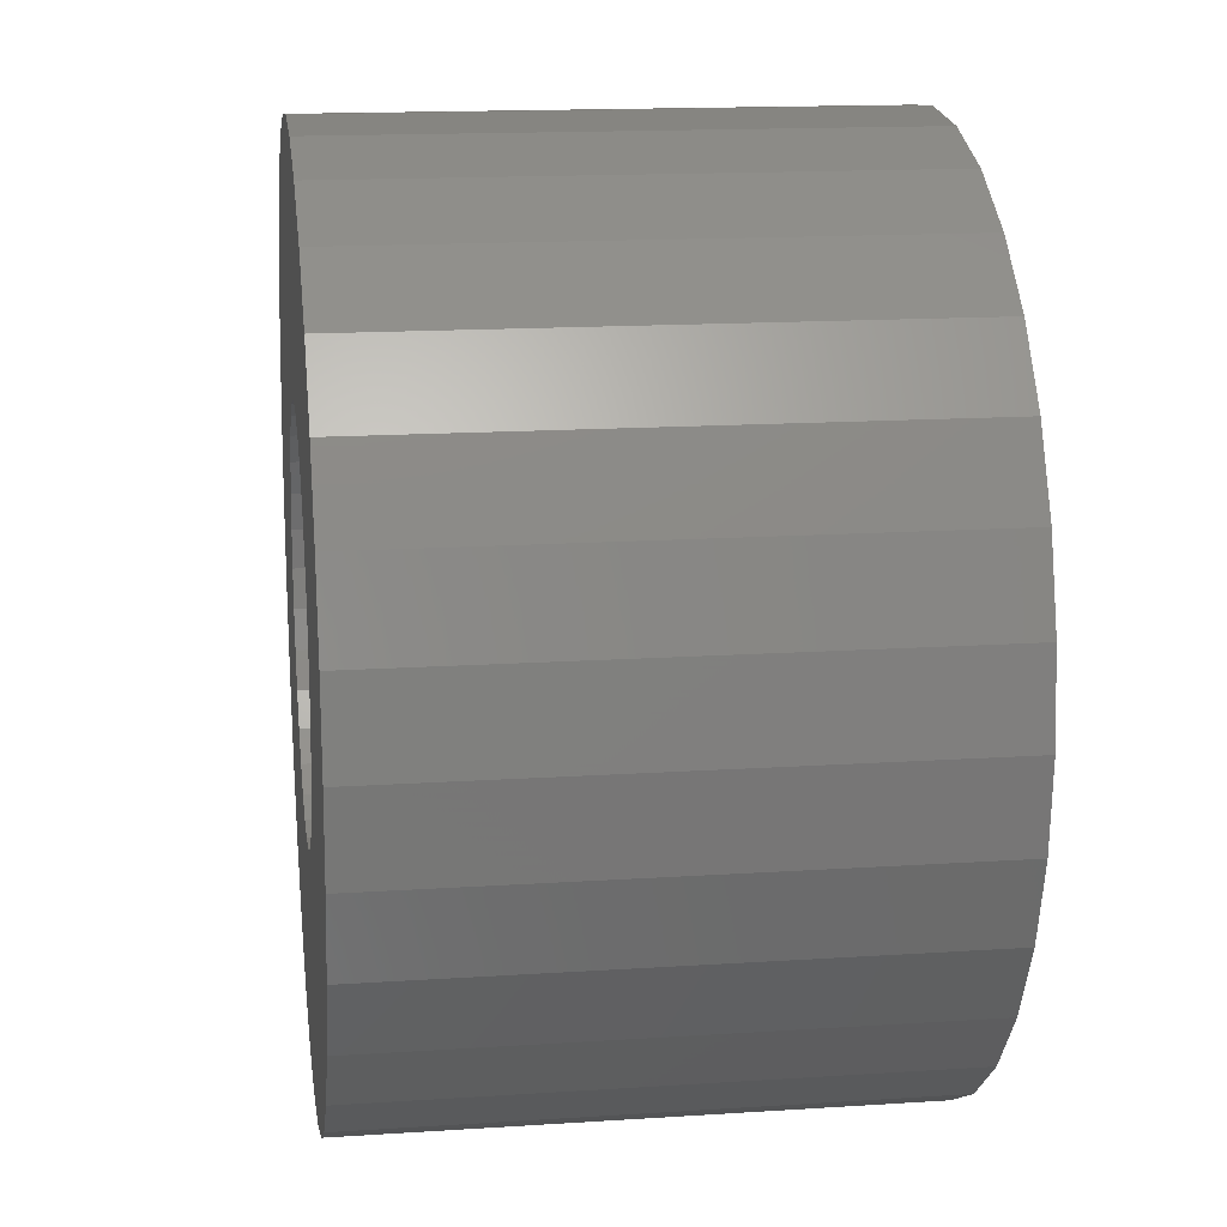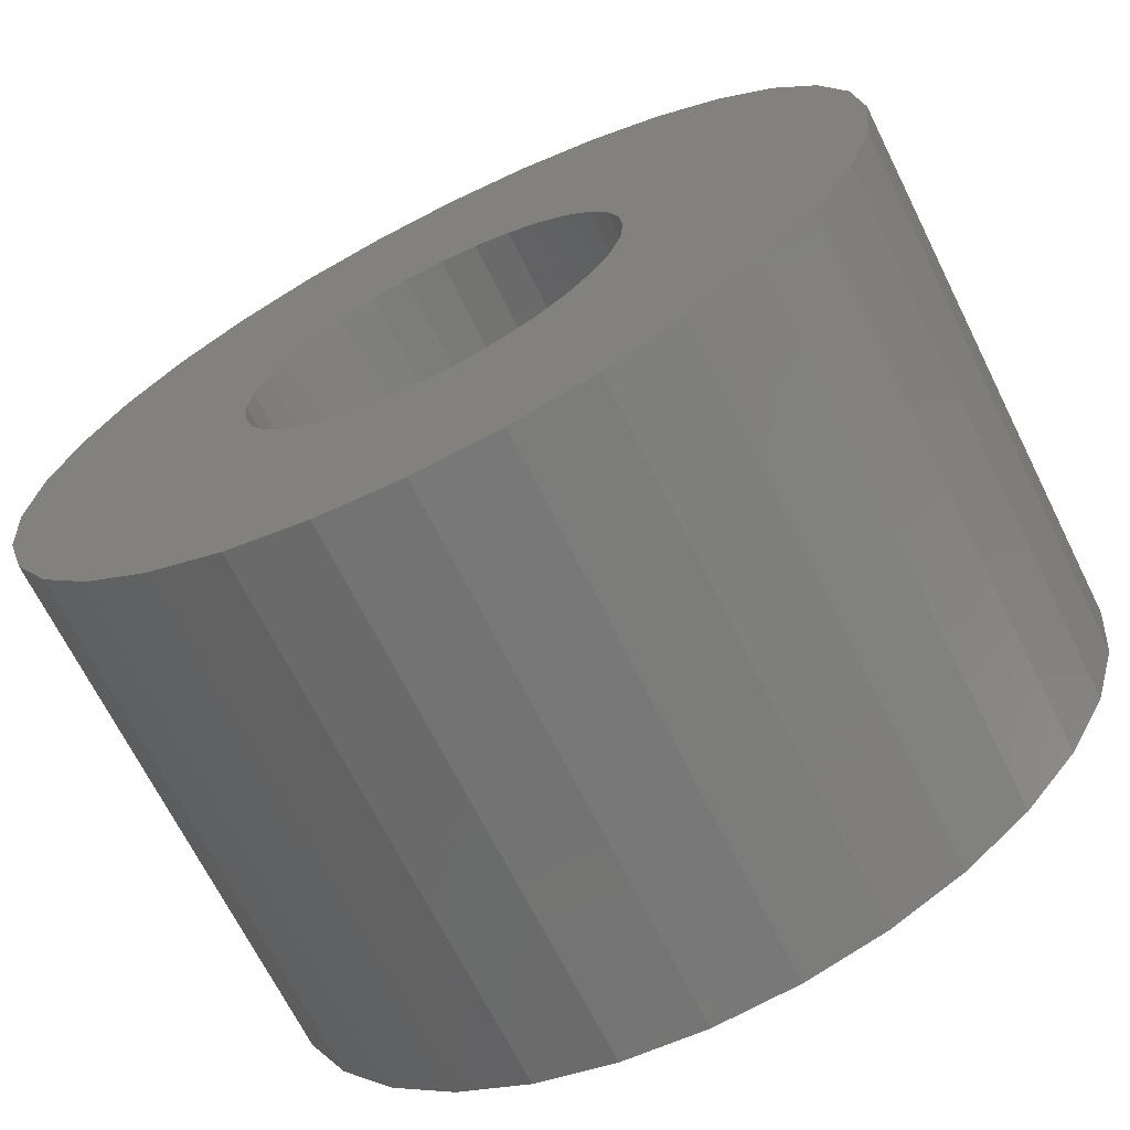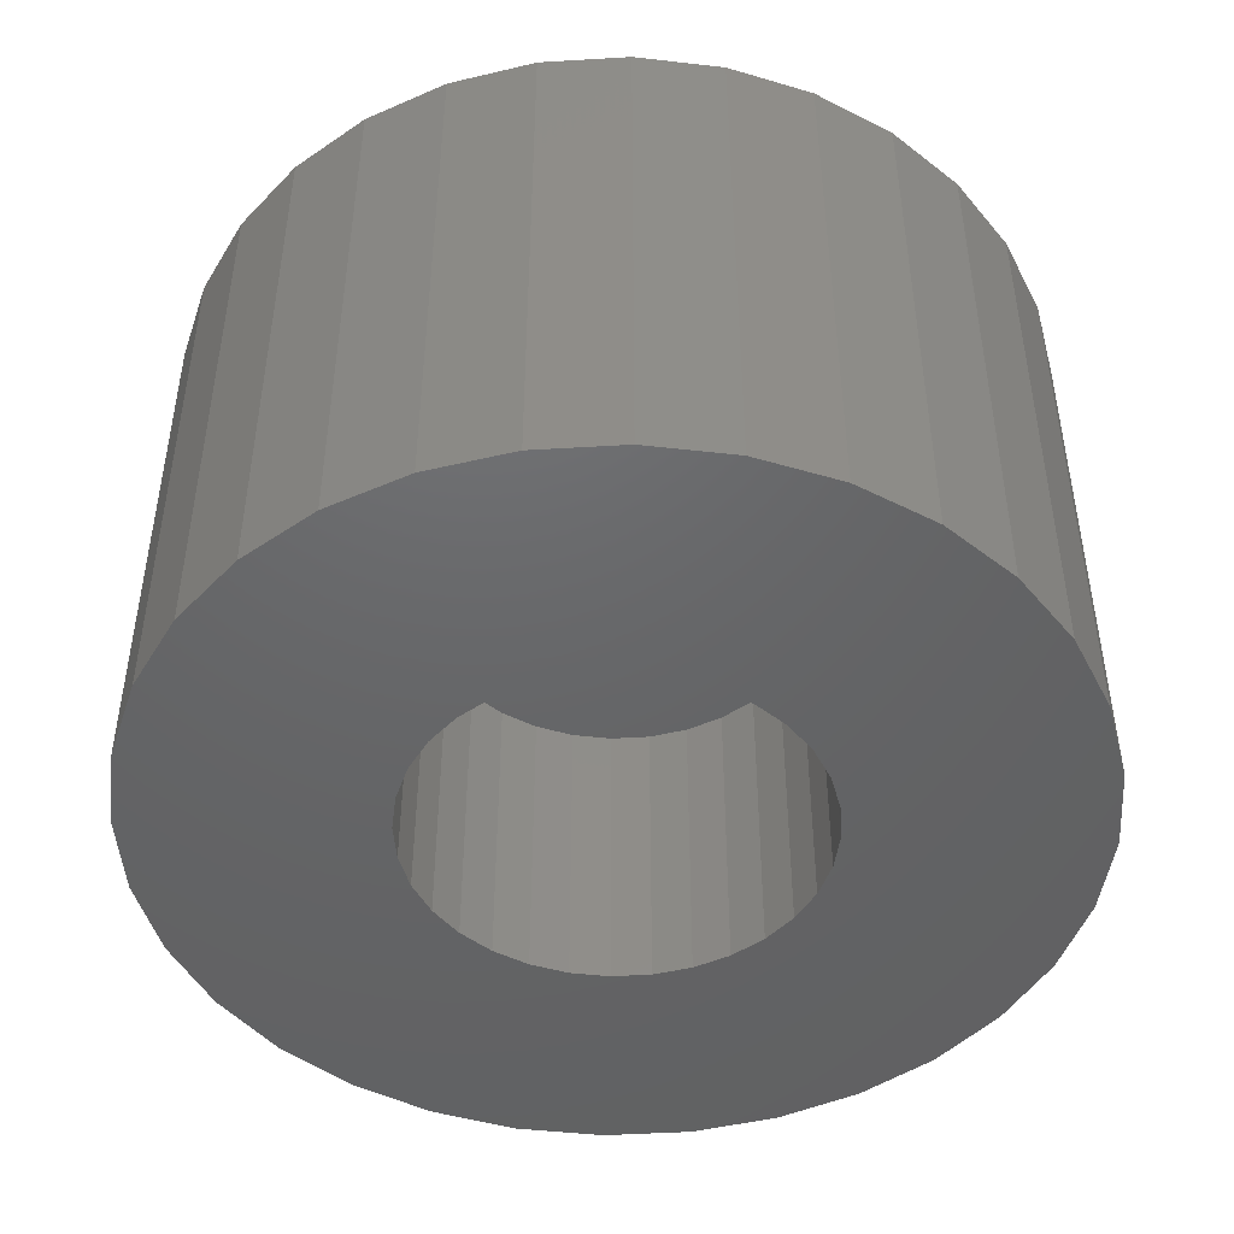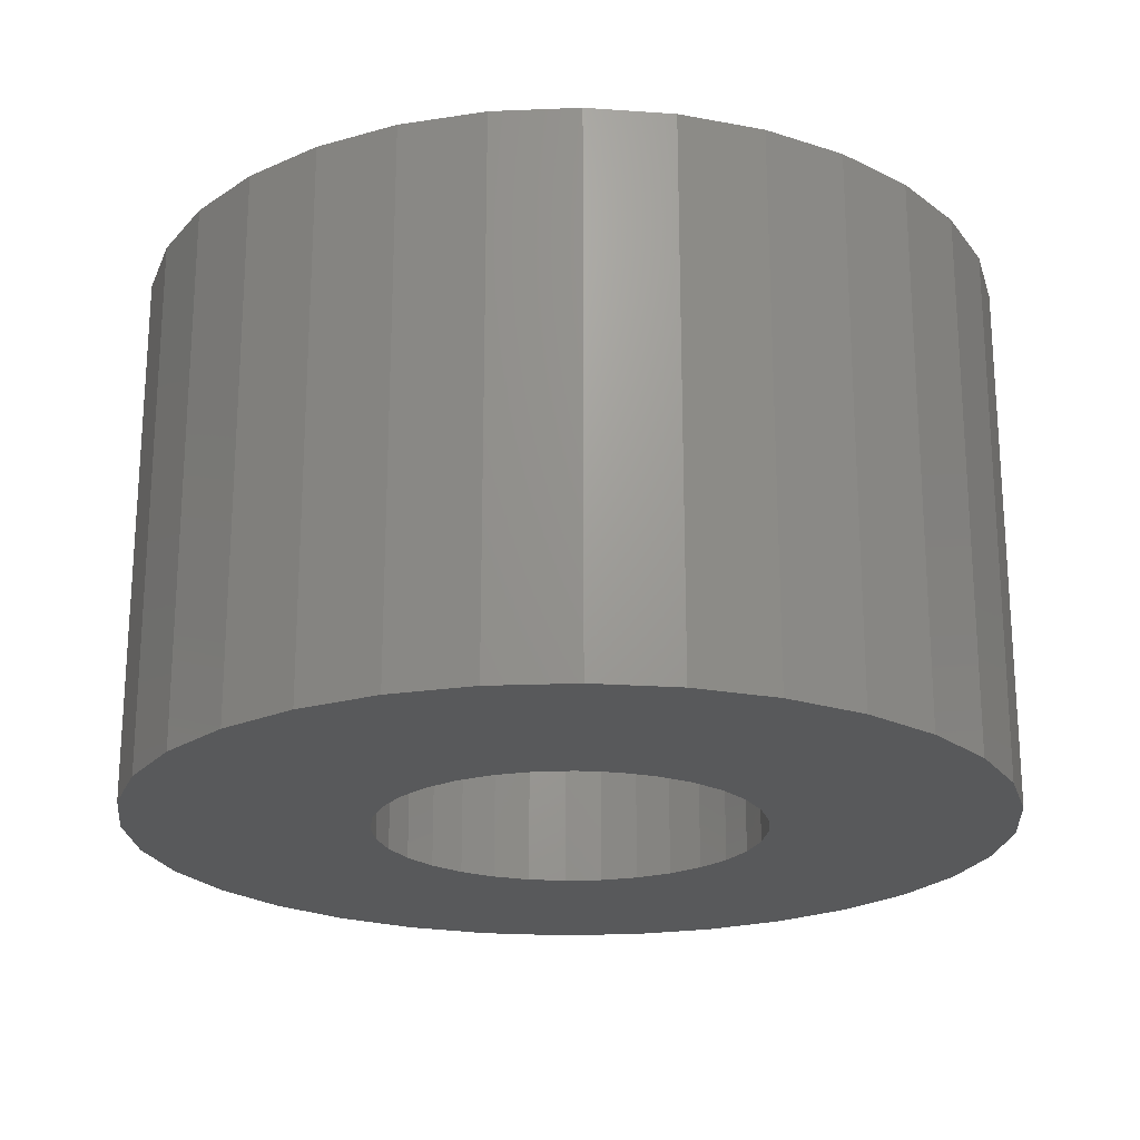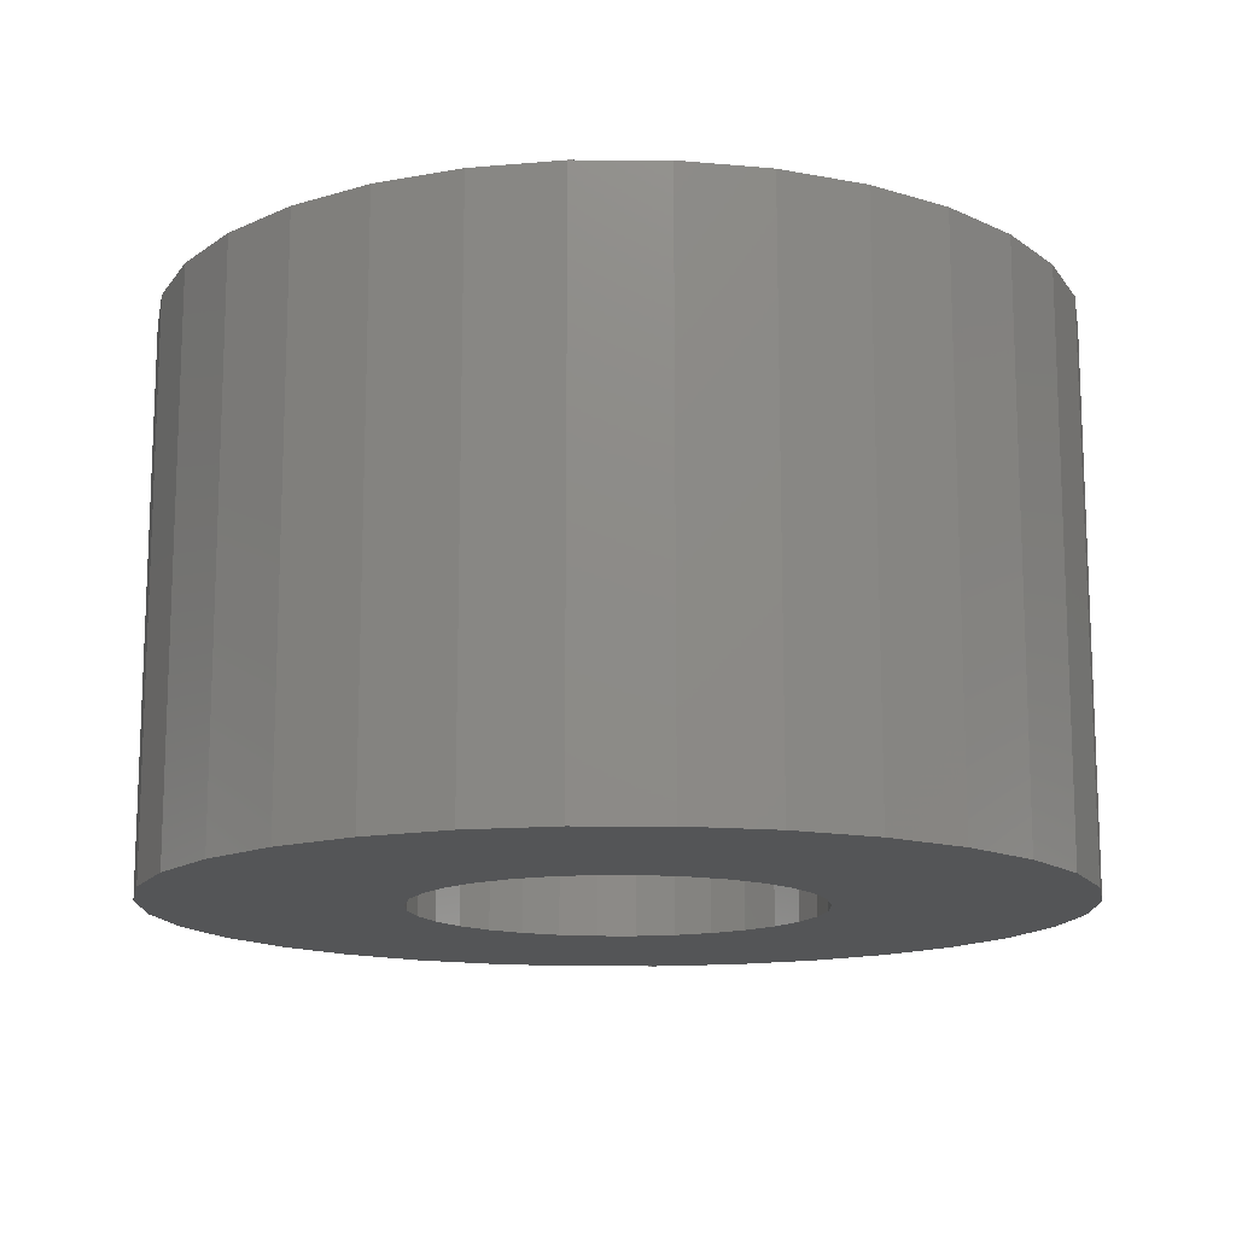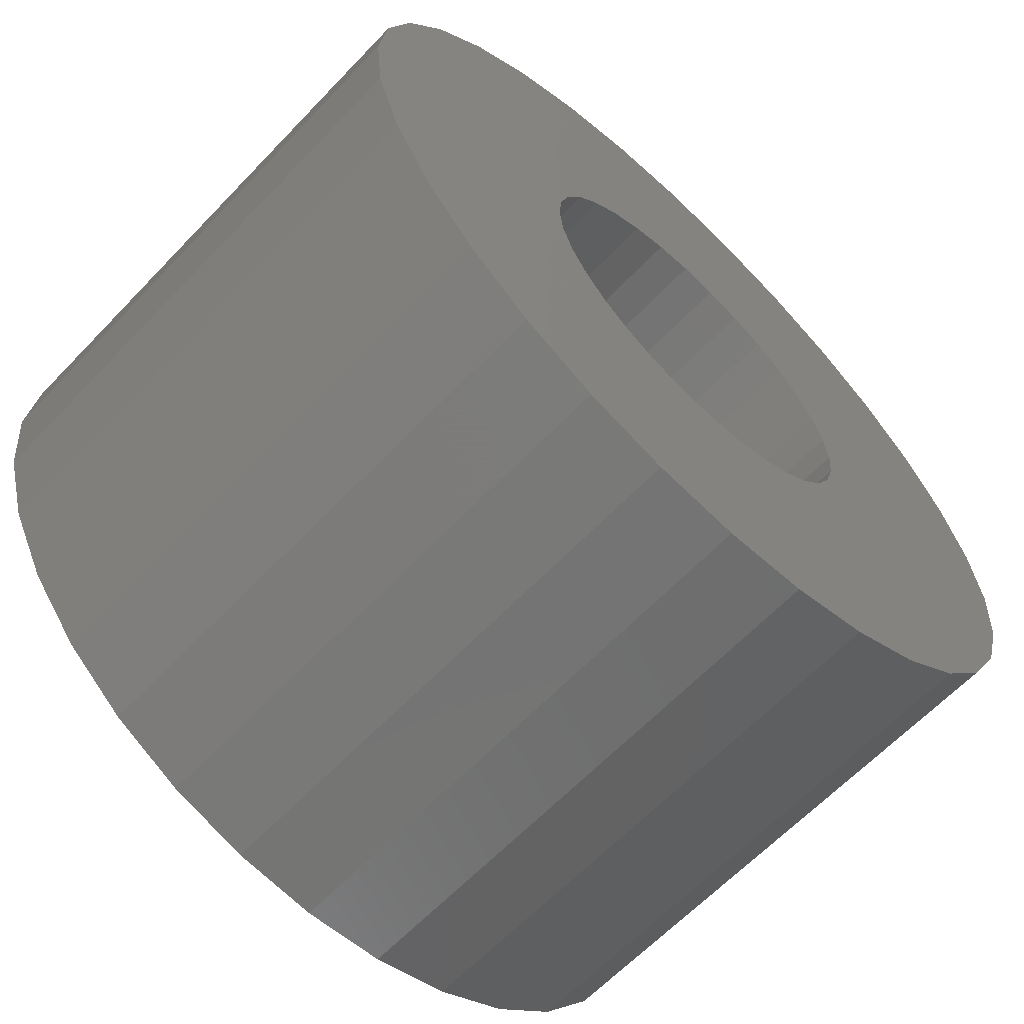
<metadata>
{"format":"stl","ext":"stl","renderer":"f3d","projection":"perspective","resolution":1024,"background":"white","views":[{"elev":15.5,"azim":-97.9,"up":"+Y"},{"elev":-68.6,"azim":-153.5,"up":"+Y"},{"elev":-46.7,"azim":-35.5,"up":"+Z"},{"elev":-21.6,"azim":88.5,"up":"+Z"},{"elev":-14.1,"azim":61.6,"up":"+Z"},{"elev":-63.5,"azim":136.4,"up":"+Y"}]}
</metadata>
<code>
# stl→obj: 128 verts, 252 faces
v -0.2248 -0.2307 0
v -0.6708 -0.2803 0
v -0.2653 -0.1812 0
v -0.05772 -0.32 0
v -0.6031 -0.4069 0
v -0.1189 -0.3014 0
v 0.7243 0.1429 0
v 0.3073 0.1248 0
v 0.2772 0.1812 0
v 0.06957 -0.32 0
v 0.1308 -0.3014 0
v 0.615 -0.4069 0
v 0.005921 0.3262 0
v -0.05772 0.32 0
v -0.6031 0.4069 0
v -0.512 0.5179 0
v -0.401 0.609 0
v -0.2744 0.6767 0
v -0.137 0.7184 0
v 0.005921 0.7325 0
v 0.1488 0.7184 0
v 0.2862 0.6767 0
v 0.4129 0.609 0
v 0.5239 0.5179 0
v 0.615 0.4069 0
v 0.06957 0.32 0
v -0.7125 0.1429 0
v -0.6708 0.2803 0
v -0.1753 0.2713 0
v -0.2248 0.2307 0
v -0.2653 0.1812 0
v -0.2955 0.1248 0
v -0.314 0.06365 0
v -0.7266 -2.356e-16 0
v 0.005921 -0.7325 0
v -0.137 -0.7184 0
v -0.2744 -0.6767 0
v -0.401 -0.609 0
v -0.512 -0.5179 0
v 0.005921 -0.3262 0
v 0.5239 -0.5179 0
v 0.4129 -0.609 0
v 0.2862 -0.6767 0
v 0.1488 -0.7184 0
v -0.1189 0.3014 0
v -0.3203 1.848e-16 0
v -0.314 -0.06365 0
v -0.7125 -0.1429 0
v -0.2955 -0.1248 0
v -0.1753 -0.2713 0
v 0.1872 0.2713 0
v 0.1308 0.3014 0
v 0.6826 0.2803 0
v 0.2366 0.2307 0
v 0.3322 0 0
v 0.3259 0.06365 0
v 0.7384 4.712e-16 0
v 0.3073 -0.1248 0
v 0.3259 -0.06365 0
v 0.7243 -0.1429 0
v 0.2366 -0.2307 0
v 0.2772 -0.1812 0
v 0.6826 -0.2803 0
v 0.1872 -0.2713 0
v 0.06957 -0.32 0.5078
v 0.1308 -0.3014 0.5078
v 0.1872 -0.2713 0.5078
v 0.2366 -0.2307 0.5078
v 0.2772 -0.1812 0.5078
v 0.3073 -0.1248 0.5078
v 0.3259 -0.06365 0.5078
v 0.3322 0 0.5078
v 0.005921 -0.3262 0.5078
v -0.05772 -0.32 0.5078
v -0.1189 -0.3014 0.5078
v -0.1753 -0.2713 0.5078
v -0.2248 -0.2307 0.5078
v -0.2653 -0.1812 0.5078
v -0.2955 -0.1248 0.5078
v -0.314 -0.06365 0.5078
v -0.3203 1.848e-16 0.5078
v -0.05772 0.32 0.5078
v -0.1189 0.3014 0.5078
v -0.1753 0.2713 0.5078
v -0.2248 0.2307 0.5078
v -0.2653 0.1812 0.5078
v -0.2955 0.1248 0.5078
v -0.314 0.06365 0.5078
v 0.005921 0.3262 0.5078
v 0.06957 0.32 0.5078
v 0.1308 0.3014 0.5078
v 0.1872 0.2713 0.5078
v 0.2366 0.2307 0.5078
v 0.2772 0.1812 0.5078
v 0.3073 0.1248 0.5078
v 0.3259 0.06365 0.5078
v 0.7384 0 0.9141
v 0.7243 -0.1429 0.9141
v 0.6826 -0.2803 0.9141
v 0.615 -0.4069 0.9141
v 0.5239 -0.5179 0.9141
v 0.4129 -0.609 0.9141
v 0.2862 -0.6767 0.9141
v 0.1488 -0.7184 0.9141
v 0.005921 -0.7325 0.9141
v -0.137 -0.7184 0.9141
v -0.2744 -0.6767 0.9141
v -0.401 -0.609 0.9141
v -0.512 -0.5179 0.9141
v -0.6031 -0.4069 0.9141
v -0.6708 -0.2803 0.9141
v -0.7125 -0.1429 0.9141
v -0.7266 -2.356e-16 0.9141
v -0.7125 0.1429 0.9141
v -0.6708 0.2803 0.9141
v -0.6031 0.4069 0.9141
v -0.512 0.5179 0.9141
v -0.401 0.609 0.9141
v -0.2744 0.6767 0.9141
v -0.137 0.7184 0.9141
v 0.005921 0.7325 0.9141
v 0.1488 0.7184 0.9141
v 0.2862 0.6767 0.9141
v 0.4129 0.609 0.9141
v 0.5239 0.5179 0.9141
v 0.615 0.4069 0.9141
v 0.6826 0.2803 0.9141
v 0.7243 0.1429 0.9141
f 1 2 3
f 4 5 6
f 7 8 9
f 10 11 12
f 13 14 15
f 13 15 16
f 13 16 17
f 13 17 18
f 13 18 19
f 13 19 20
f 13 20 21
f 13 21 22
f 13 22 23
f 13 23 24
f 13 24 25
f 13 25 26
f 27 28 29
f 27 29 30
f 27 30 31
f 27 31 32
f 27 32 33
f 27 33 34
f 35 36 37
f 35 37 38
f 35 38 39
f 35 39 5
f 35 5 4
f 35 4 40
f 35 40 10
f 35 10 12
f 35 12 41
f 35 41 42
f 35 42 43
f 35 43 44
f 29 28 45
f 45 28 15
f 45 15 14
f 33 46 34
f 34 46 47
f 34 47 48
f 47 49 48
f 48 49 3
f 48 3 2
f 1 50 2
f 2 50 6
f 2 6 5
f 51 52 53
f 53 52 26
f 53 26 25
f 9 54 7
f 7 54 51
f 7 51 53
f 55 56 57
f 57 56 8
f 57 8 7
f 58 59 60
f 60 59 55
f 60 55 57
f 61 62 63
f 63 62 58
f 63 58 60
f 61 63 64
f 64 63 12
f 64 12 11
f 40 65 10
f 10 65 66
f 10 66 11
f 11 66 67
f 11 67 64
f 64 67 68
f 64 68 61
f 61 68 69
f 61 69 62
f 62 69 70
f 62 70 58
f 58 70 71
f 58 71 59
f 59 71 72
f 59 72 55
f 65 40 73
f 73 40 4
f 73 4 74
f 74 4 6
f 74 6 75
f 75 6 50
f 75 50 76
f 76 50 1
f 76 1 77
f 77 1 3
f 77 3 78
f 78 3 49
f 78 49 79
f 79 49 47
f 79 47 80
f 80 47 46
f 80 46 81
f 13 82 14
f 14 82 83
f 14 83 45
f 45 83 84
f 45 84 29
f 29 84 85
f 29 85 30
f 30 85 86
f 30 86 31
f 31 86 87
f 31 87 32
f 32 87 88
f 32 88 33
f 33 88 81
f 33 81 46
f 82 13 89
f 89 13 26
f 89 26 90
f 90 26 52
f 90 52 91
f 91 52 51
f 91 51 92
f 92 51 54
f 92 54 93
f 93 54 9
f 93 9 94
f 94 9 8
f 94 8 95
f 95 8 56
f 95 56 96
f 96 56 55
f 96 55 72
f 57 97 60
f 60 97 98
f 60 98 63
f 63 98 99
f 63 99 12
f 12 99 100
f 12 100 41
f 41 100 101
f 41 101 42
f 42 101 102
f 42 102 43
f 43 102 103
f 43 103 44
f 44 103 104
f 44 104 35
f 35 104 105
f 35 105 36
f 36 105 106
f 36 106 37
f 37 106 107
f 37 107 38
f 38 107 108
f 38 108 39
f 39 108 109
f 39 109 5
f 5 109 110
f 5 110 2
f 2 110 111
f 2 111 48
f 48 111 112
f 48 112 34
f 34 112 113
f 34 113 27
f 27 113 114
f 27 114 28
f 28 114 115
f 28 115 15
f 15 115 116
f 15 116 16
f 16 116 117
f 16 117 17
f 17 117 118
f 17 118 18
f 18 118 119
f 18 119 19
f 19 119 120
f 19 120 20
f 20 120 121
f 20 121 21
f 21 121 122
f 21 122 22
f 22 122 123
f 22 123 23
f 23 123 124
f 23 124 24
f 24 124 125
f 24 125 25
f 25 125 126
f 25 126 53
f 53 126 127
f 53 127 7
f 7 127 128
f 7 128 57
f 57 128 97
f 120 122 121
f 122 120 123
f 123 120 119
f 123 119 124
f 124 119 118
f 124 118 125
f 125 118 117
f 125 117 126
f 126 117 116
f 126 116 127
f 127 116 115
f 127 115 128
f 128 115 114
f 128 114 97
f 97 114 113
f 97 113 98
f 98 113 112
f 98 112 99
f 99 112 111
f 99 111 100
f 100 111 110
f 100 110 101
f 101 110 109
f 101 109 102
f 102 109 108
f 102 108 103
f 103 108 107
f 103 107 104
f 104 107 106
f 104 106 105
f 71 96 72
f 81 88 80
f 80 88 87
f 80 87 79
f 79 87 86
f 79 86 78
f 78 86 85
f 78 85 77
f 77 85 84
f 77 84 76
f 76 84 83
f 76 83 75
f 75 83 82
f 75 82 74
f 74 82 89
f 74 89 73
f 73 89 90
f 73 90 65
f 65 90 91
f 65 91 66
f 66 91 92
f 66 92 67
f 67 92 93
f 67 93 68
f 68 93 94
f 68 94 69
f 69 94 95
f 69 95 70
f 70 95 96
f 70 96 71

</code>
